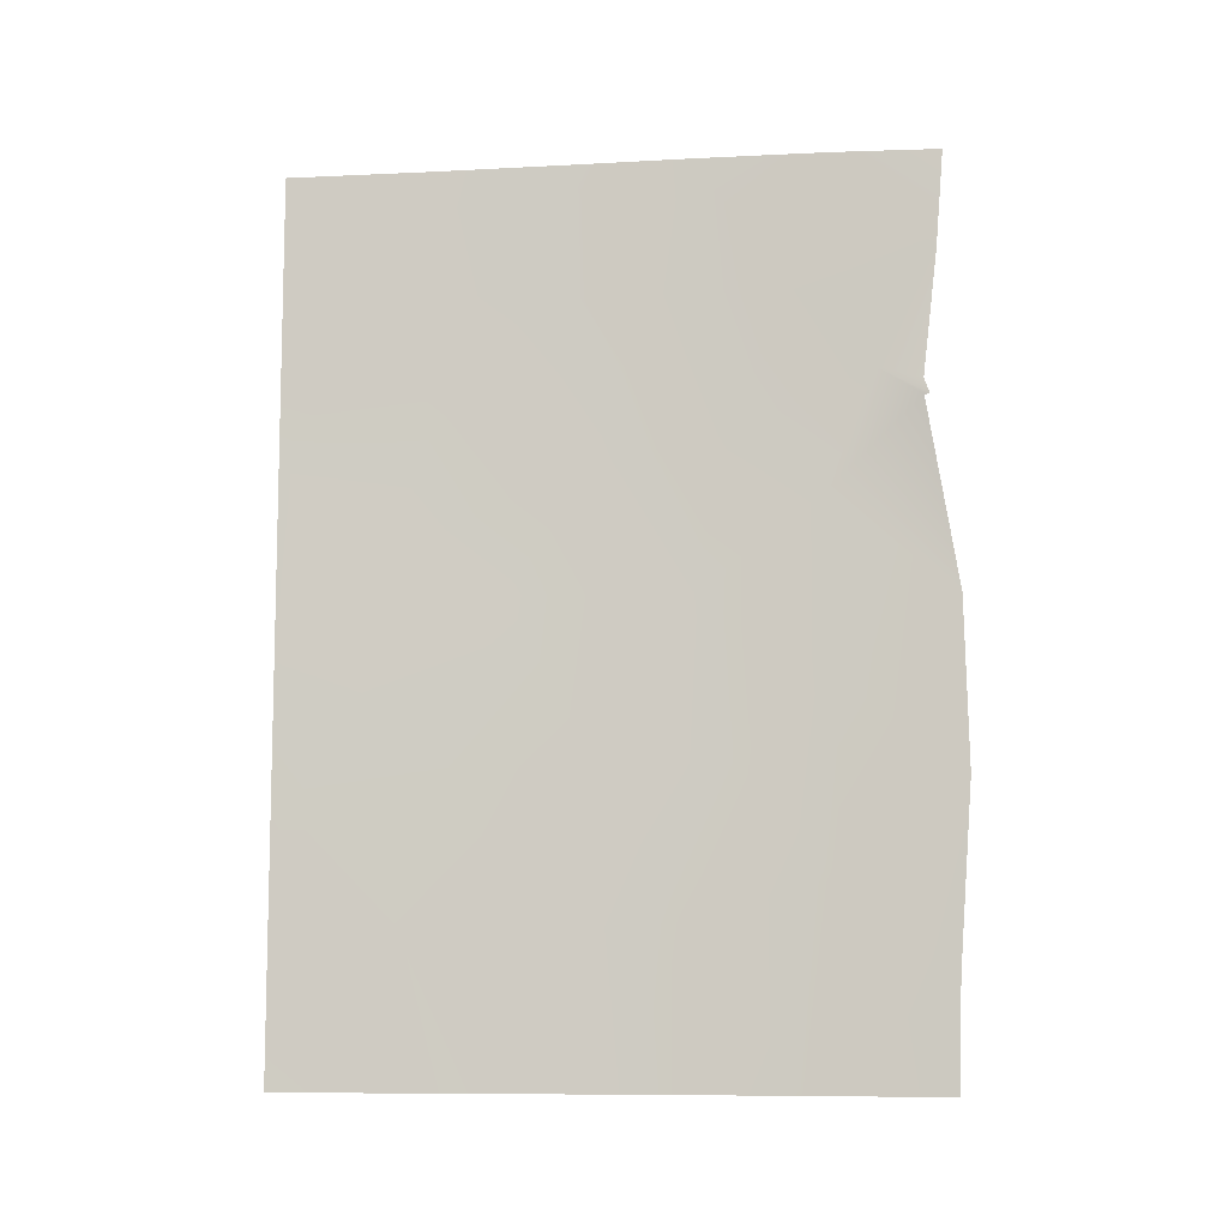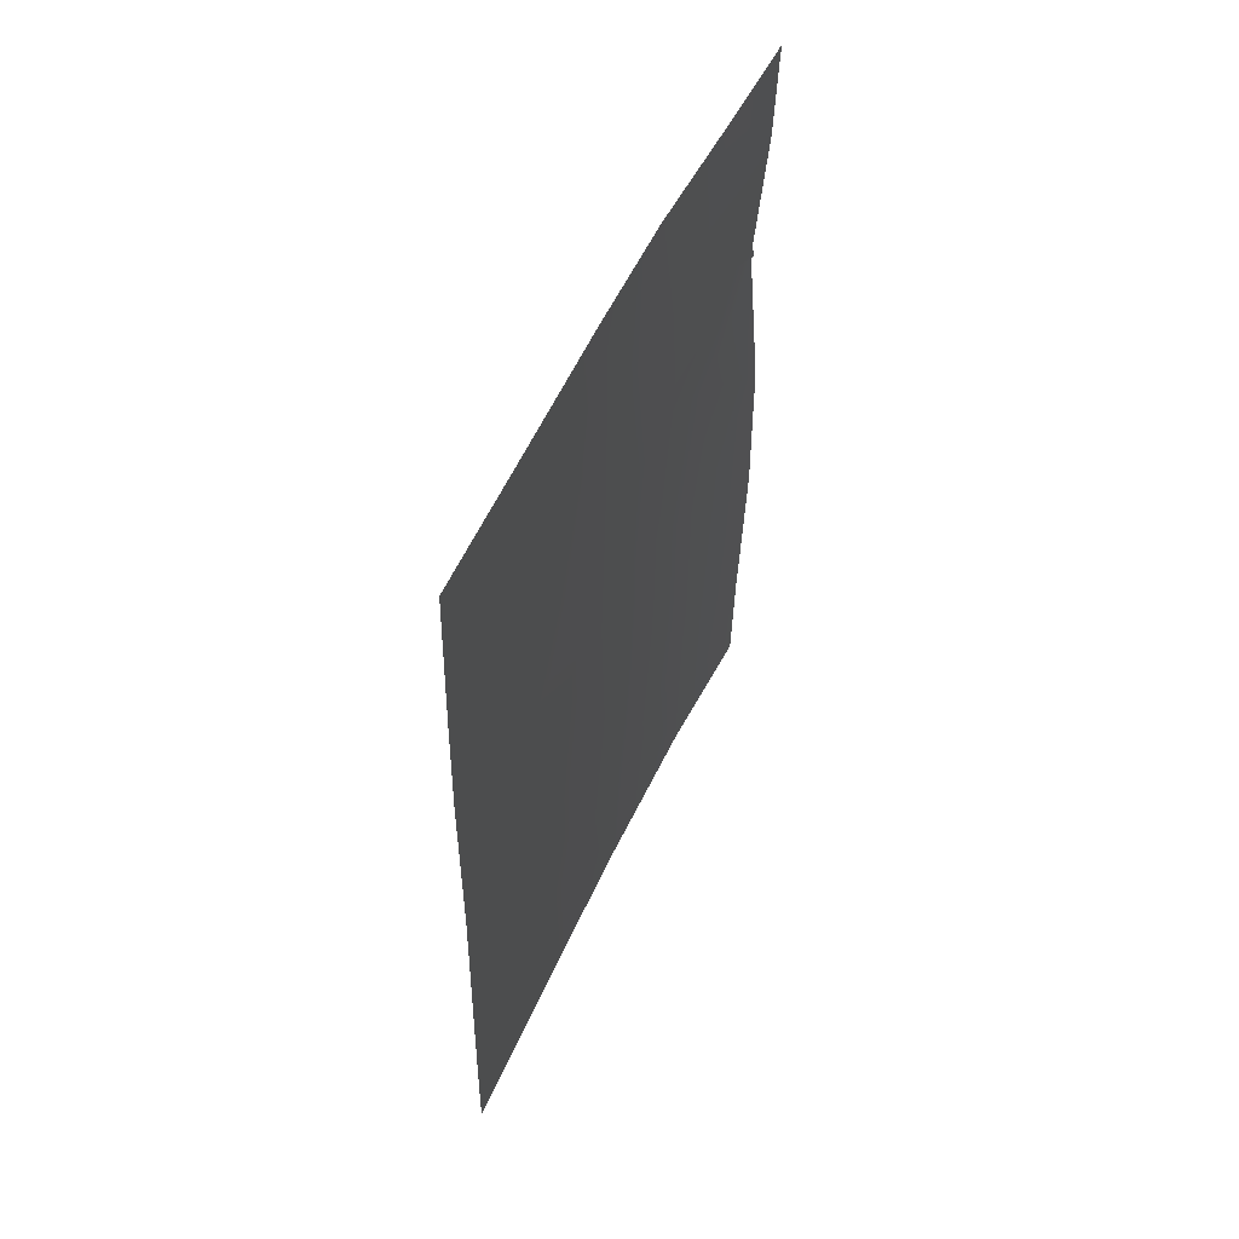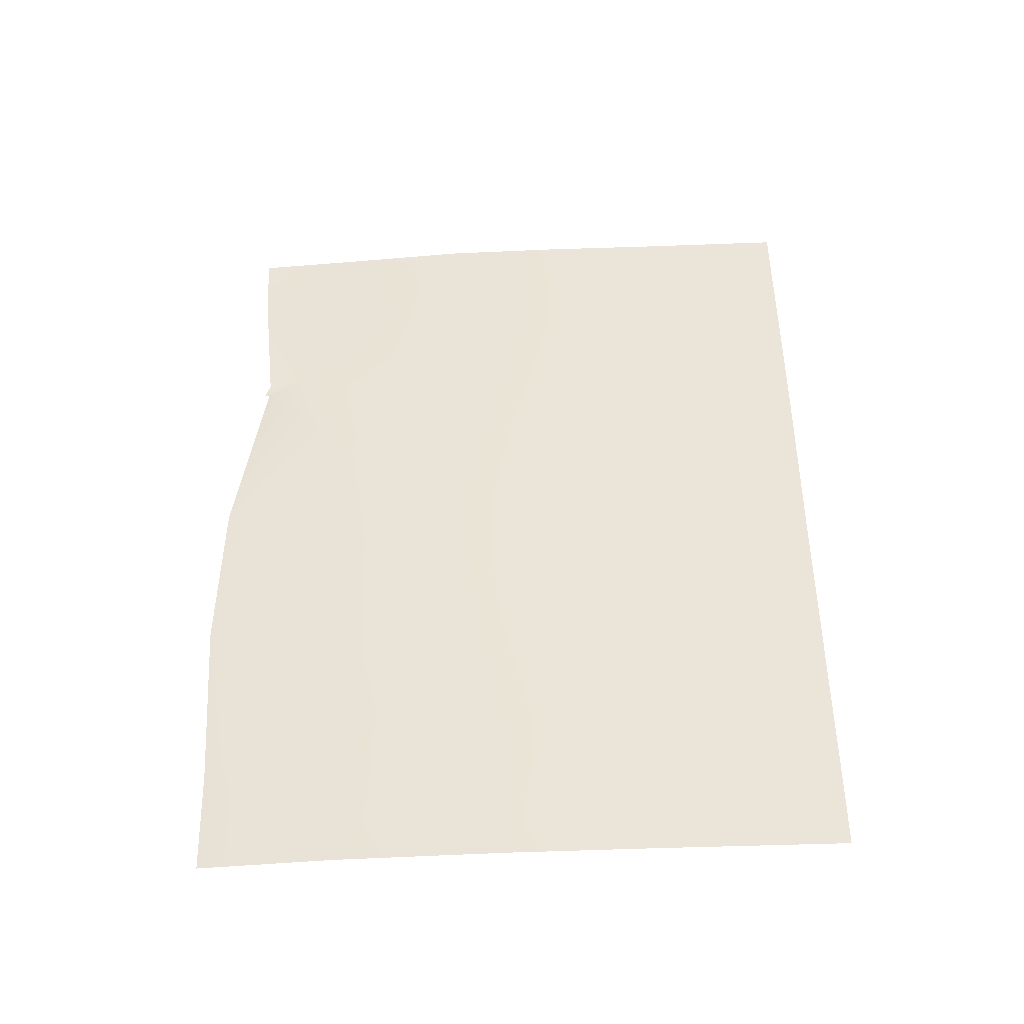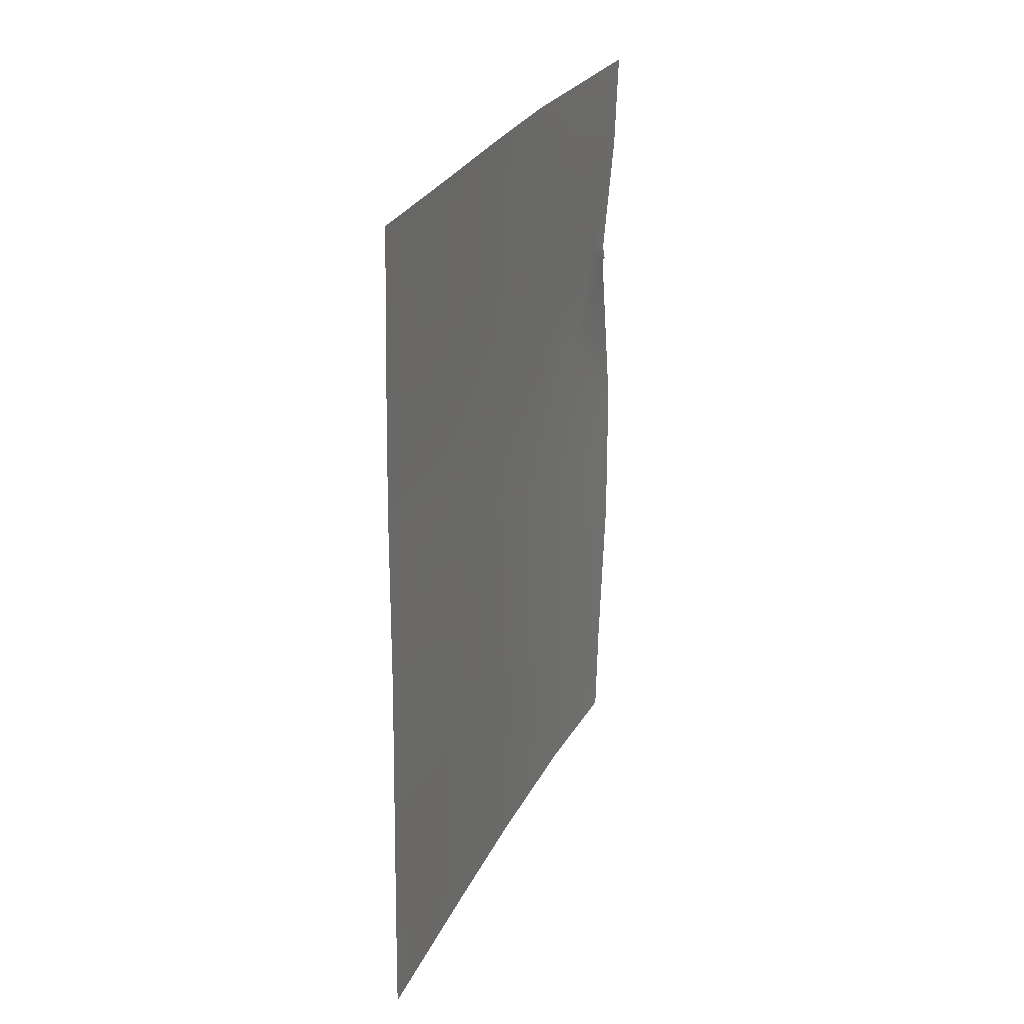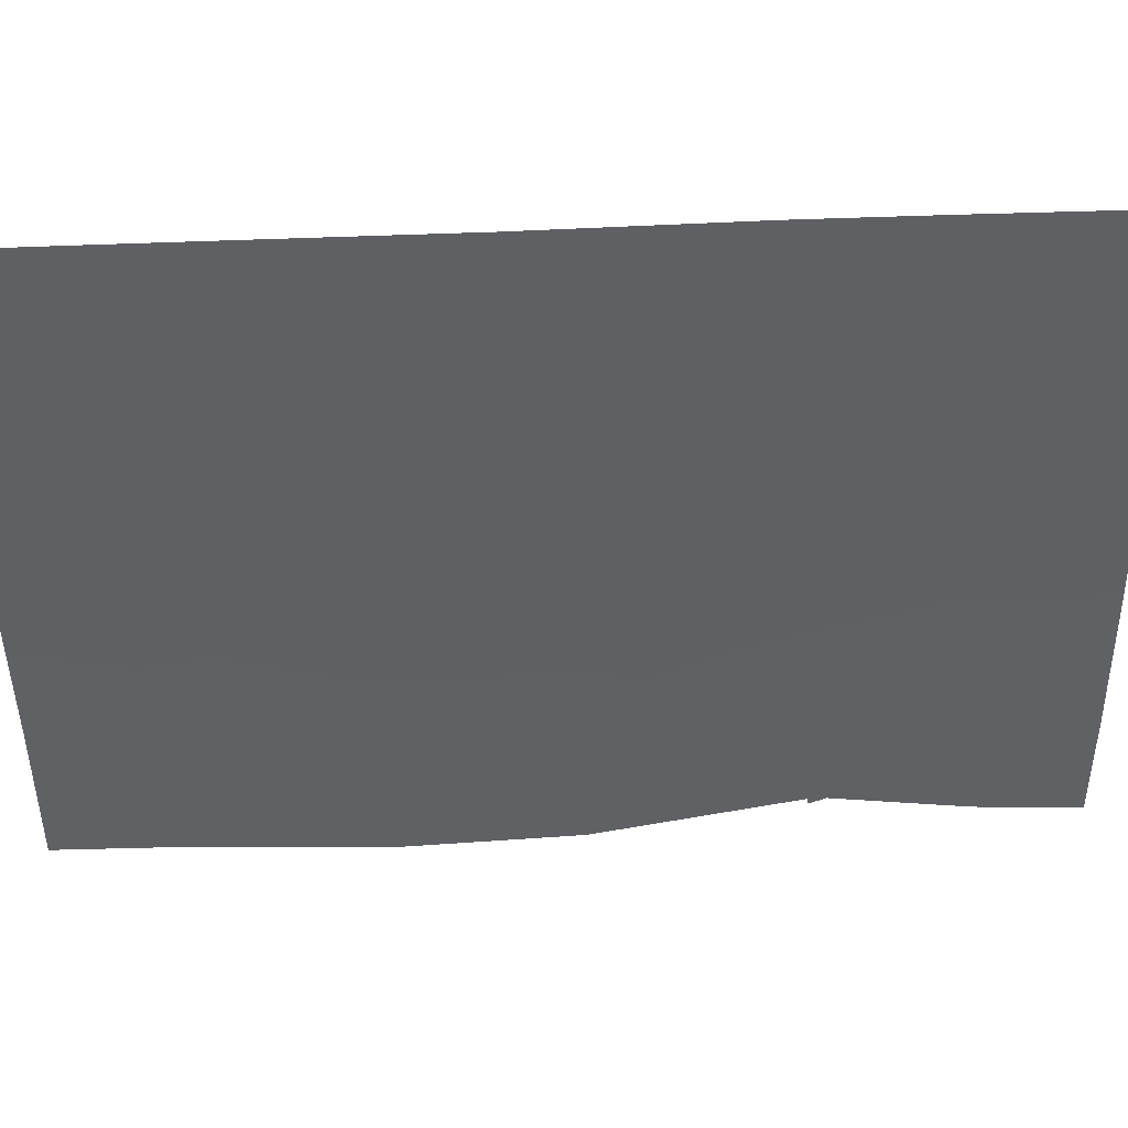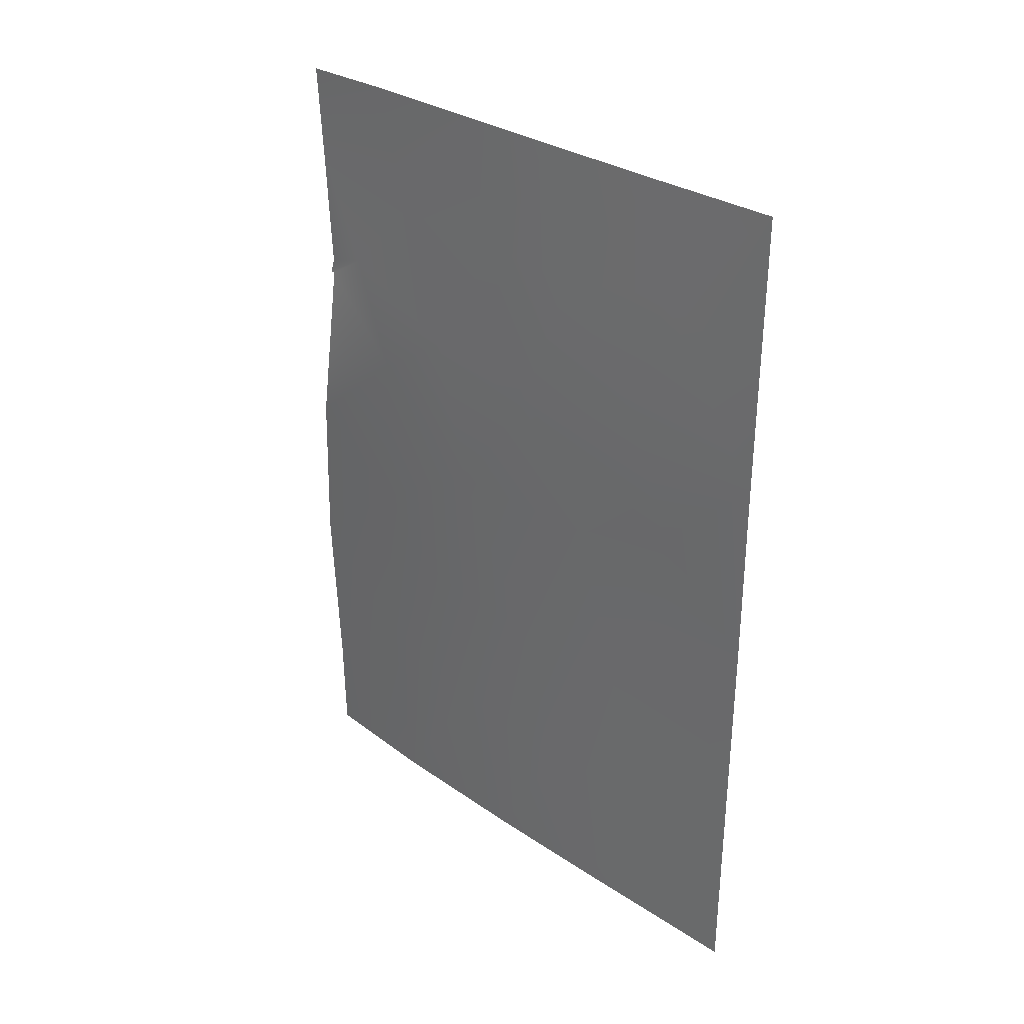
<metadata>
{"format":"obj","ext":"obj","renderer":"f3d","projection":"perspective","resolution":1024,"background":"white","views":[{"elev":-9.0,"azim":80.3,"up":"+Y"},{"elev":54.0,"azim":7.4,"up":"+Y"},{"elev":-40.5,"azim":-103.0,"up":"+Y"},{"elev":27.3,"azim":4.6,"up":"+Y"},{"elev":61.7,"azim":86.8,"up":"+Z"},{"elev":30.2,"azim":-62.3,"up":"+Y"}]}
</metadata>
<code>
v 101.8 -42.01 96
v 103.1 -41.01 91.94
v 100.6 -46.89 100
v 103.2 -43.79 91.54
v 103.3 -46.07 91.49
v 103.1 -41.22 91.87
v 103.1 -41.23 91.94
v 100.7 -44.52 100
v 101.3 -37.99 98.13
v 100.7 -41.88 100
v 100.6 -50 100
v 103.3 -38 91.68
v 103.2 -50 91.7
v 100.7 -38 100
v 101.2 -39.56 98.42
v 101.5 -48 96.73
v 101.6 -39.83 96.76
v 101.3 -45.93 97.78
v 102.1 -47.88 94.83
v 102.7 -44.81 93.04
v 103.2 -39.31 91.77
v 102.6 -39.72 93.57
v 101.3 -50 97.53
v 102.8 -37.97 93.06
v 102.7 -47.34 93.03
v 103.2 -48.54 91.65
v 101 -44.79 98.79
v 102.5 -50 93.46
v 102.3 -37.95 94.8
v 101.8 -50 95.66
v 101.2 -41.51 98.04
v 101 -43.16 98.62
v 102.9 -40.84 92.51
v 101.8 -37.97 96.37
v 100.9 -50 98.96
v 100.7 -40.23 100
v 100.6 -48.63 100
v 102.7 -42.43 93.12
v 102.3 -45.88 94.26
v 101.8 -45.9 95.98
v 101.5 -43.7 97.1
v 101 -47.91 98.43
v 102.1 -39.77 95.33
v 102.3 -41.64 94.28
v 102.1 -43.74 94.79
f 6 7 33
f 23 42 16
f 2 6 33
f 20 25 39
f 16 40 19
f 17 1 31
f 4 5 20
f 38 33 7
f 2 33 21
f 23 35 42
f 12 21 24
f 25 5 26
f 13 28 26
f 9 15 14
f 3 8 27
f 27 18 3
f 7 4 38
f 19 39 25
f 28 30 19
f 20 5 25
f 22 29 24
f 30 23 16
f 10 15 31
f 31 15 17
f 34 17 9
f 18 42 3
f 45 41 1
f 15 9 17
f 34 29 43
f 36 15 10
f 35 11 37
f 15 36 14
f 42 37 3
f 1 44 45
f 22 33 44
f 22 43 29
f 40 45 39
f 39 19 40
f 16 18 40
f 16 19 30
f 38 44 33
f 41 27 32
f 8 32 27
f 32 8 10
f 10 31 32
f 42 35 37
f 22 24 21
f 22 21 33
f 43 1 17
f 34 43 17
f 32 1 41
f 41 45 40
f 18 27 41
f 16 42 18
f 38 4 20
f 31 1 32
f 22 44 43
f 43 44 1
f 41 40 18
f 28 25 26
f 45 20 39
f 28 19 25
f 38 20 45
f 45 44 38

</code>
